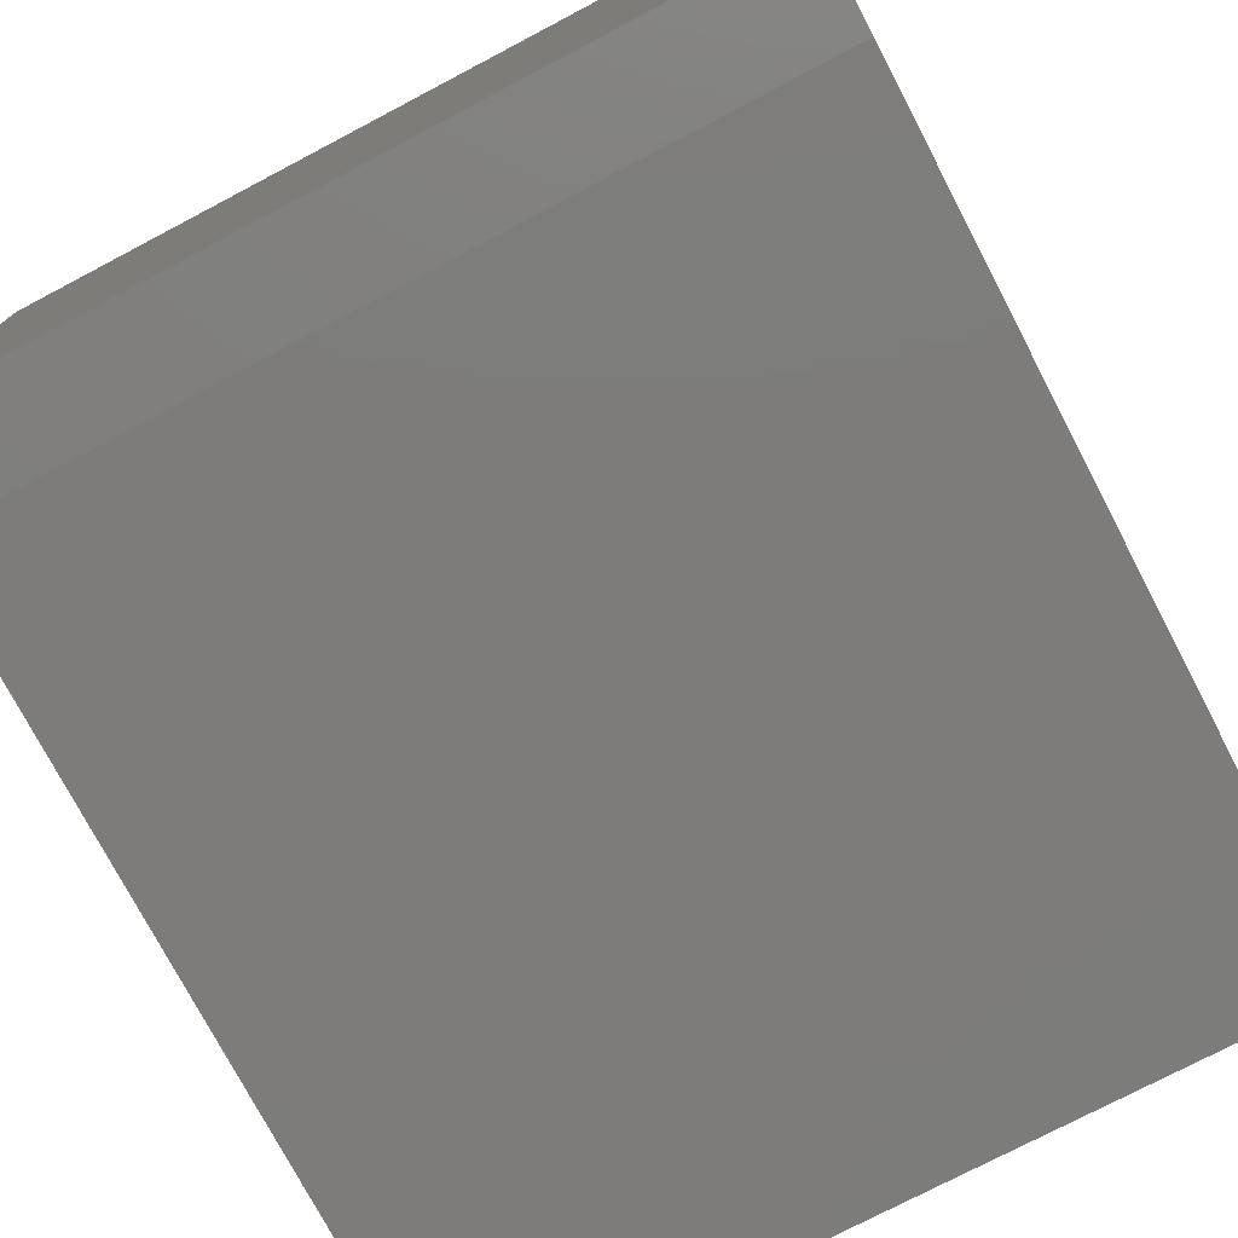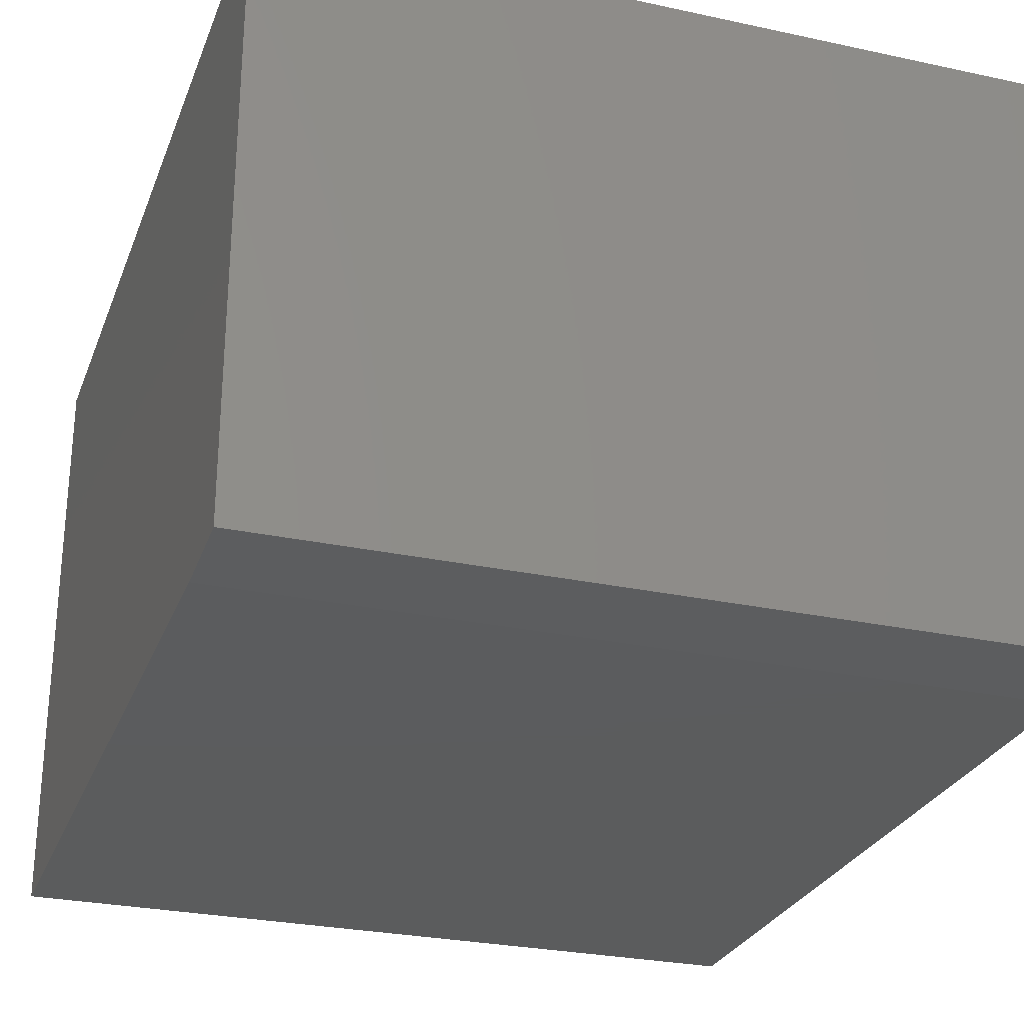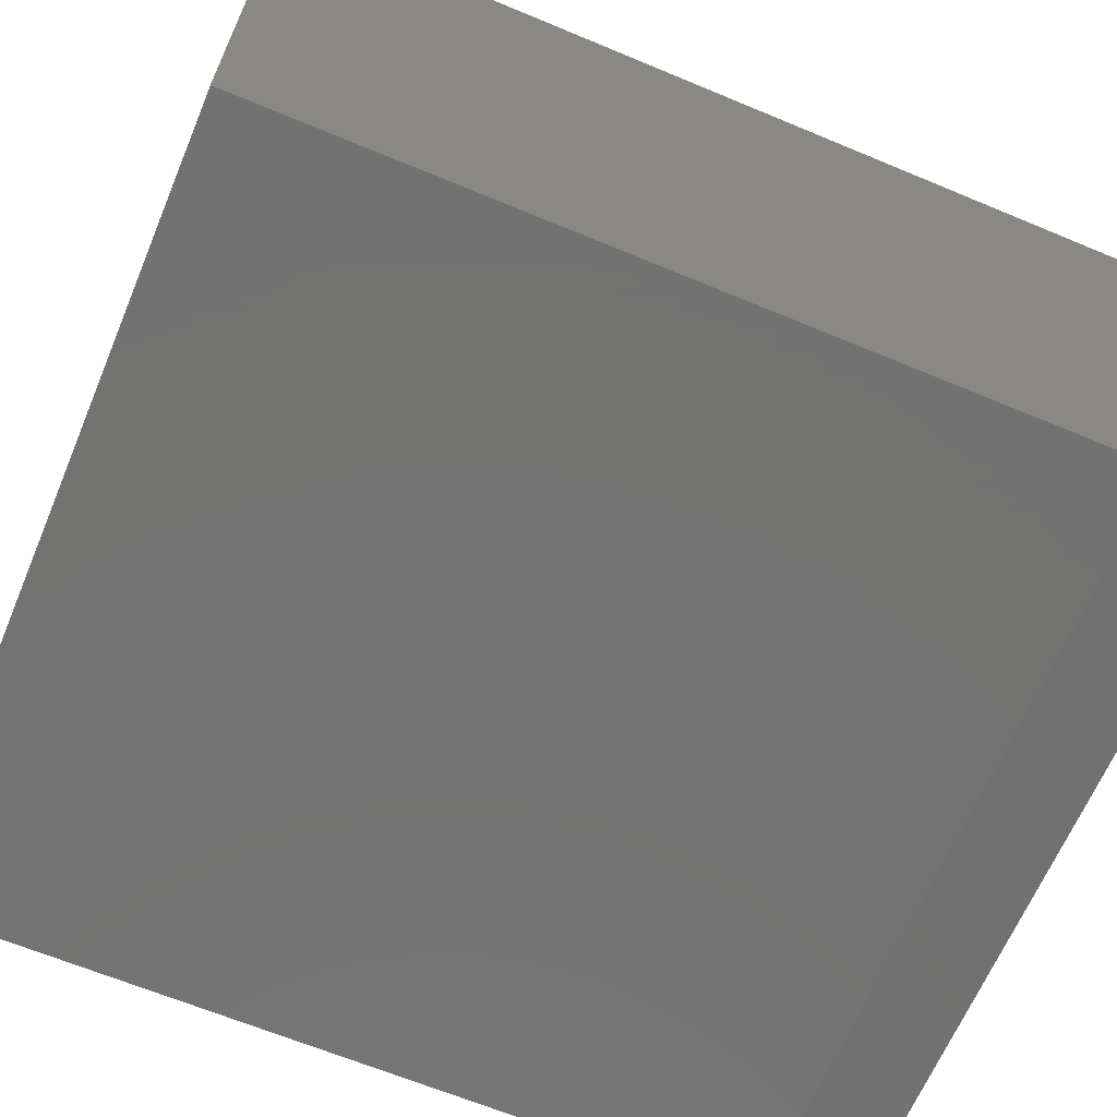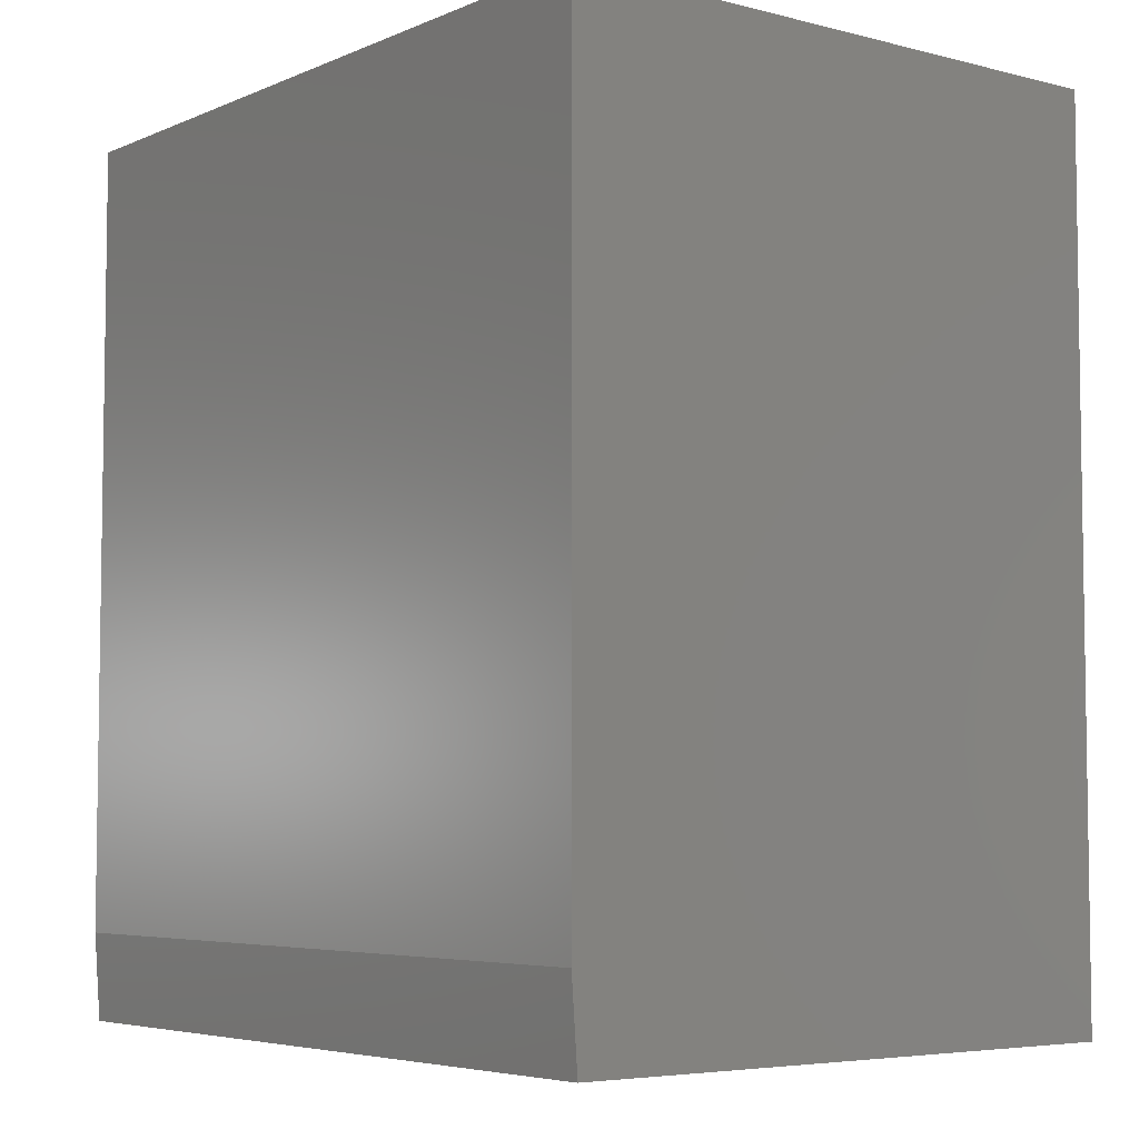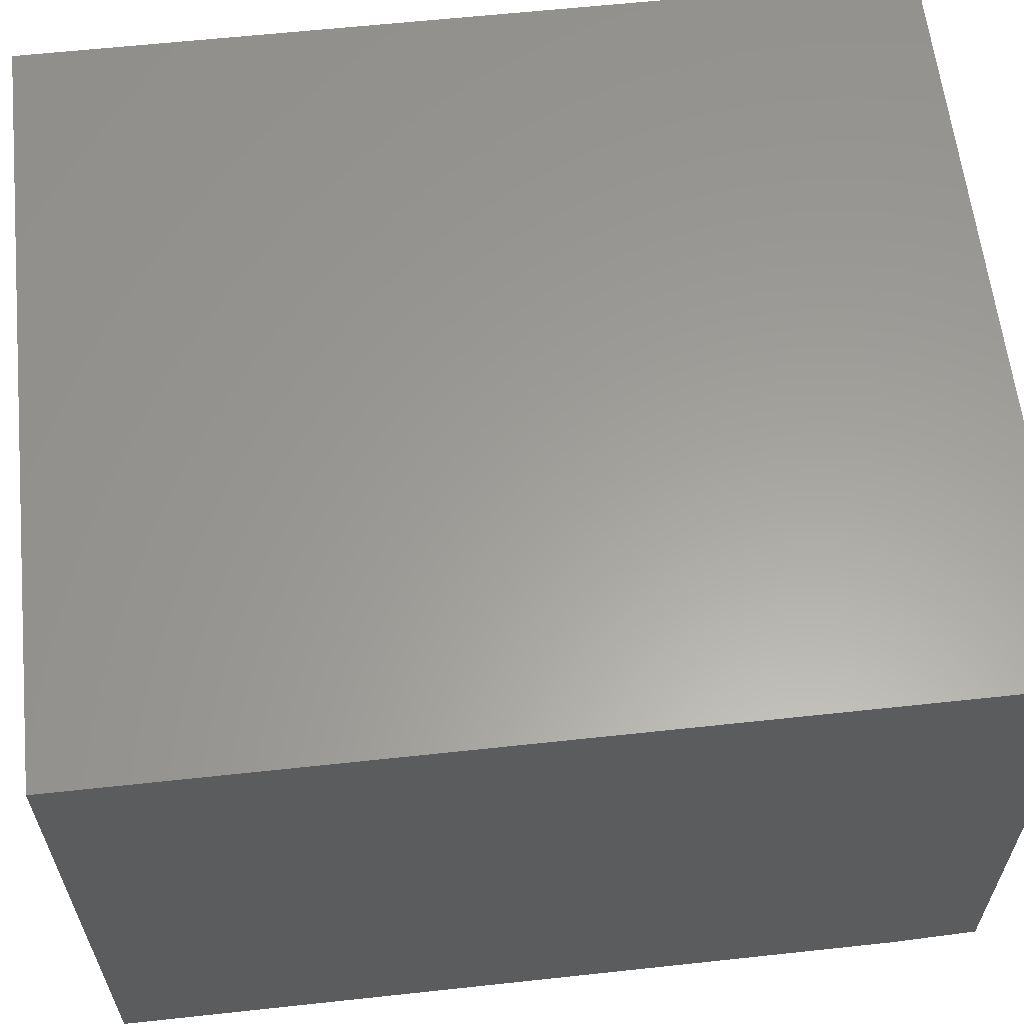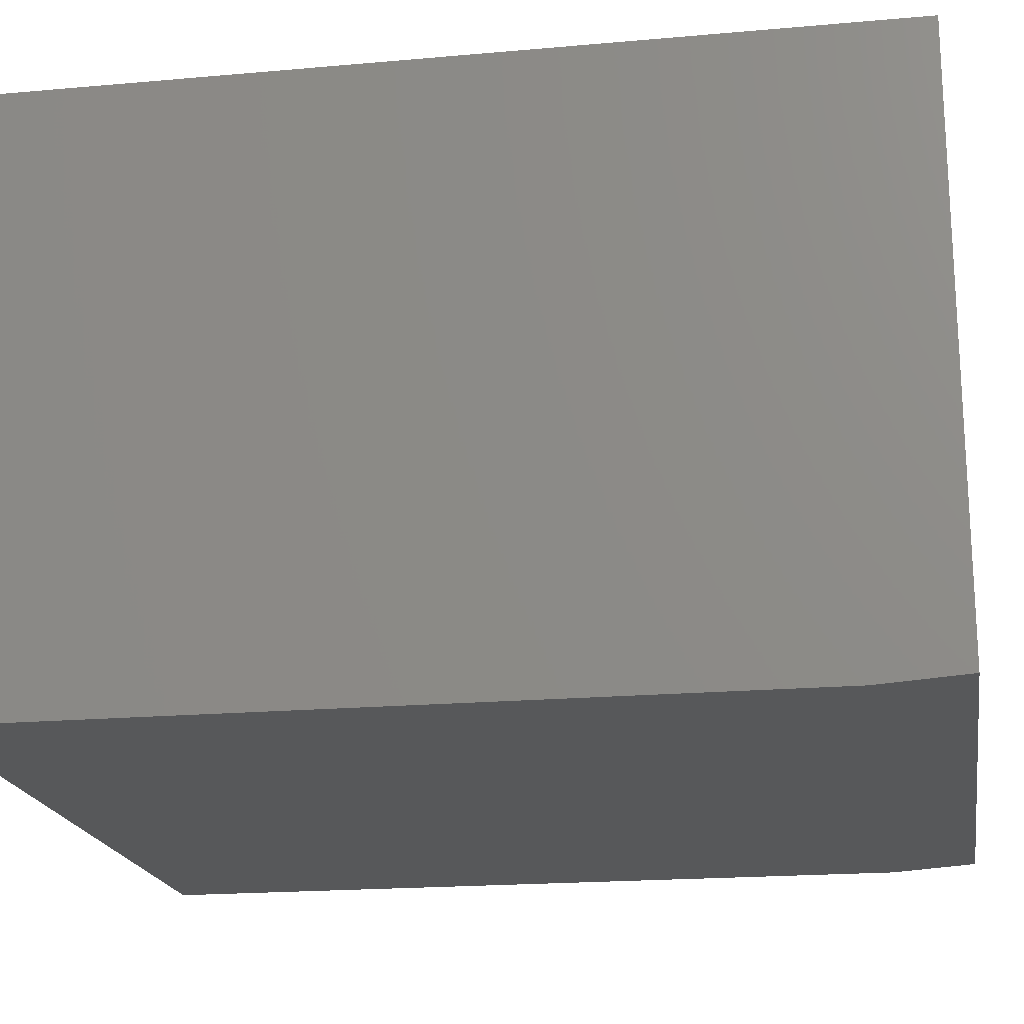
<metadata>
{"format":"stl","ext":"stl","renderer":"f3d","projection":"perspective","resolution":1024,"background":"white","views":[{"elev":-75.9,"azim":27.7,"up":"+Z"},{"elev":-27.5,"azim":-18.4,"up":"+Z"},{"elev":-65.0,"azim":-112.8,"up":"+Z"},{"elev":-5.3,"azim":-128.1,"up":"+Y"},{"elev":60.9,"azim":-96.3,"up":"+Z"},{"elev":-19.3,"azim":-80.5,"up":"+Z"}]}
</metadata>
<code>
# stl→obj: 10 verts, 16 faces
v -0.4728 -0.4415 0
v -0.4728 0.5509 0
v 0.4897 -0.4415 0
v 0.4897 0.5509 0
v -0.4728 0.5509 0.75
v -0.4728 -0.5509 0.75
v -0.4728 -0.5509 0.007812
v 0.4897 0.5509 0.75
v 0.4897 -0.5509 0.75
v 0.4897 -0.5509 0.007812
f 1 2 3
f 3 2 4
f 5 2 6
f 6 2 1
f 6 1 7
f 4 8 3
f 3 8 9
f 3 9 10
f 6 7 9
f 9 7 10
f 7 1 10
f 10 1 3
f 6 9 5
f 5 9 8
f 8 4 5
f 5 4 2

</code>
